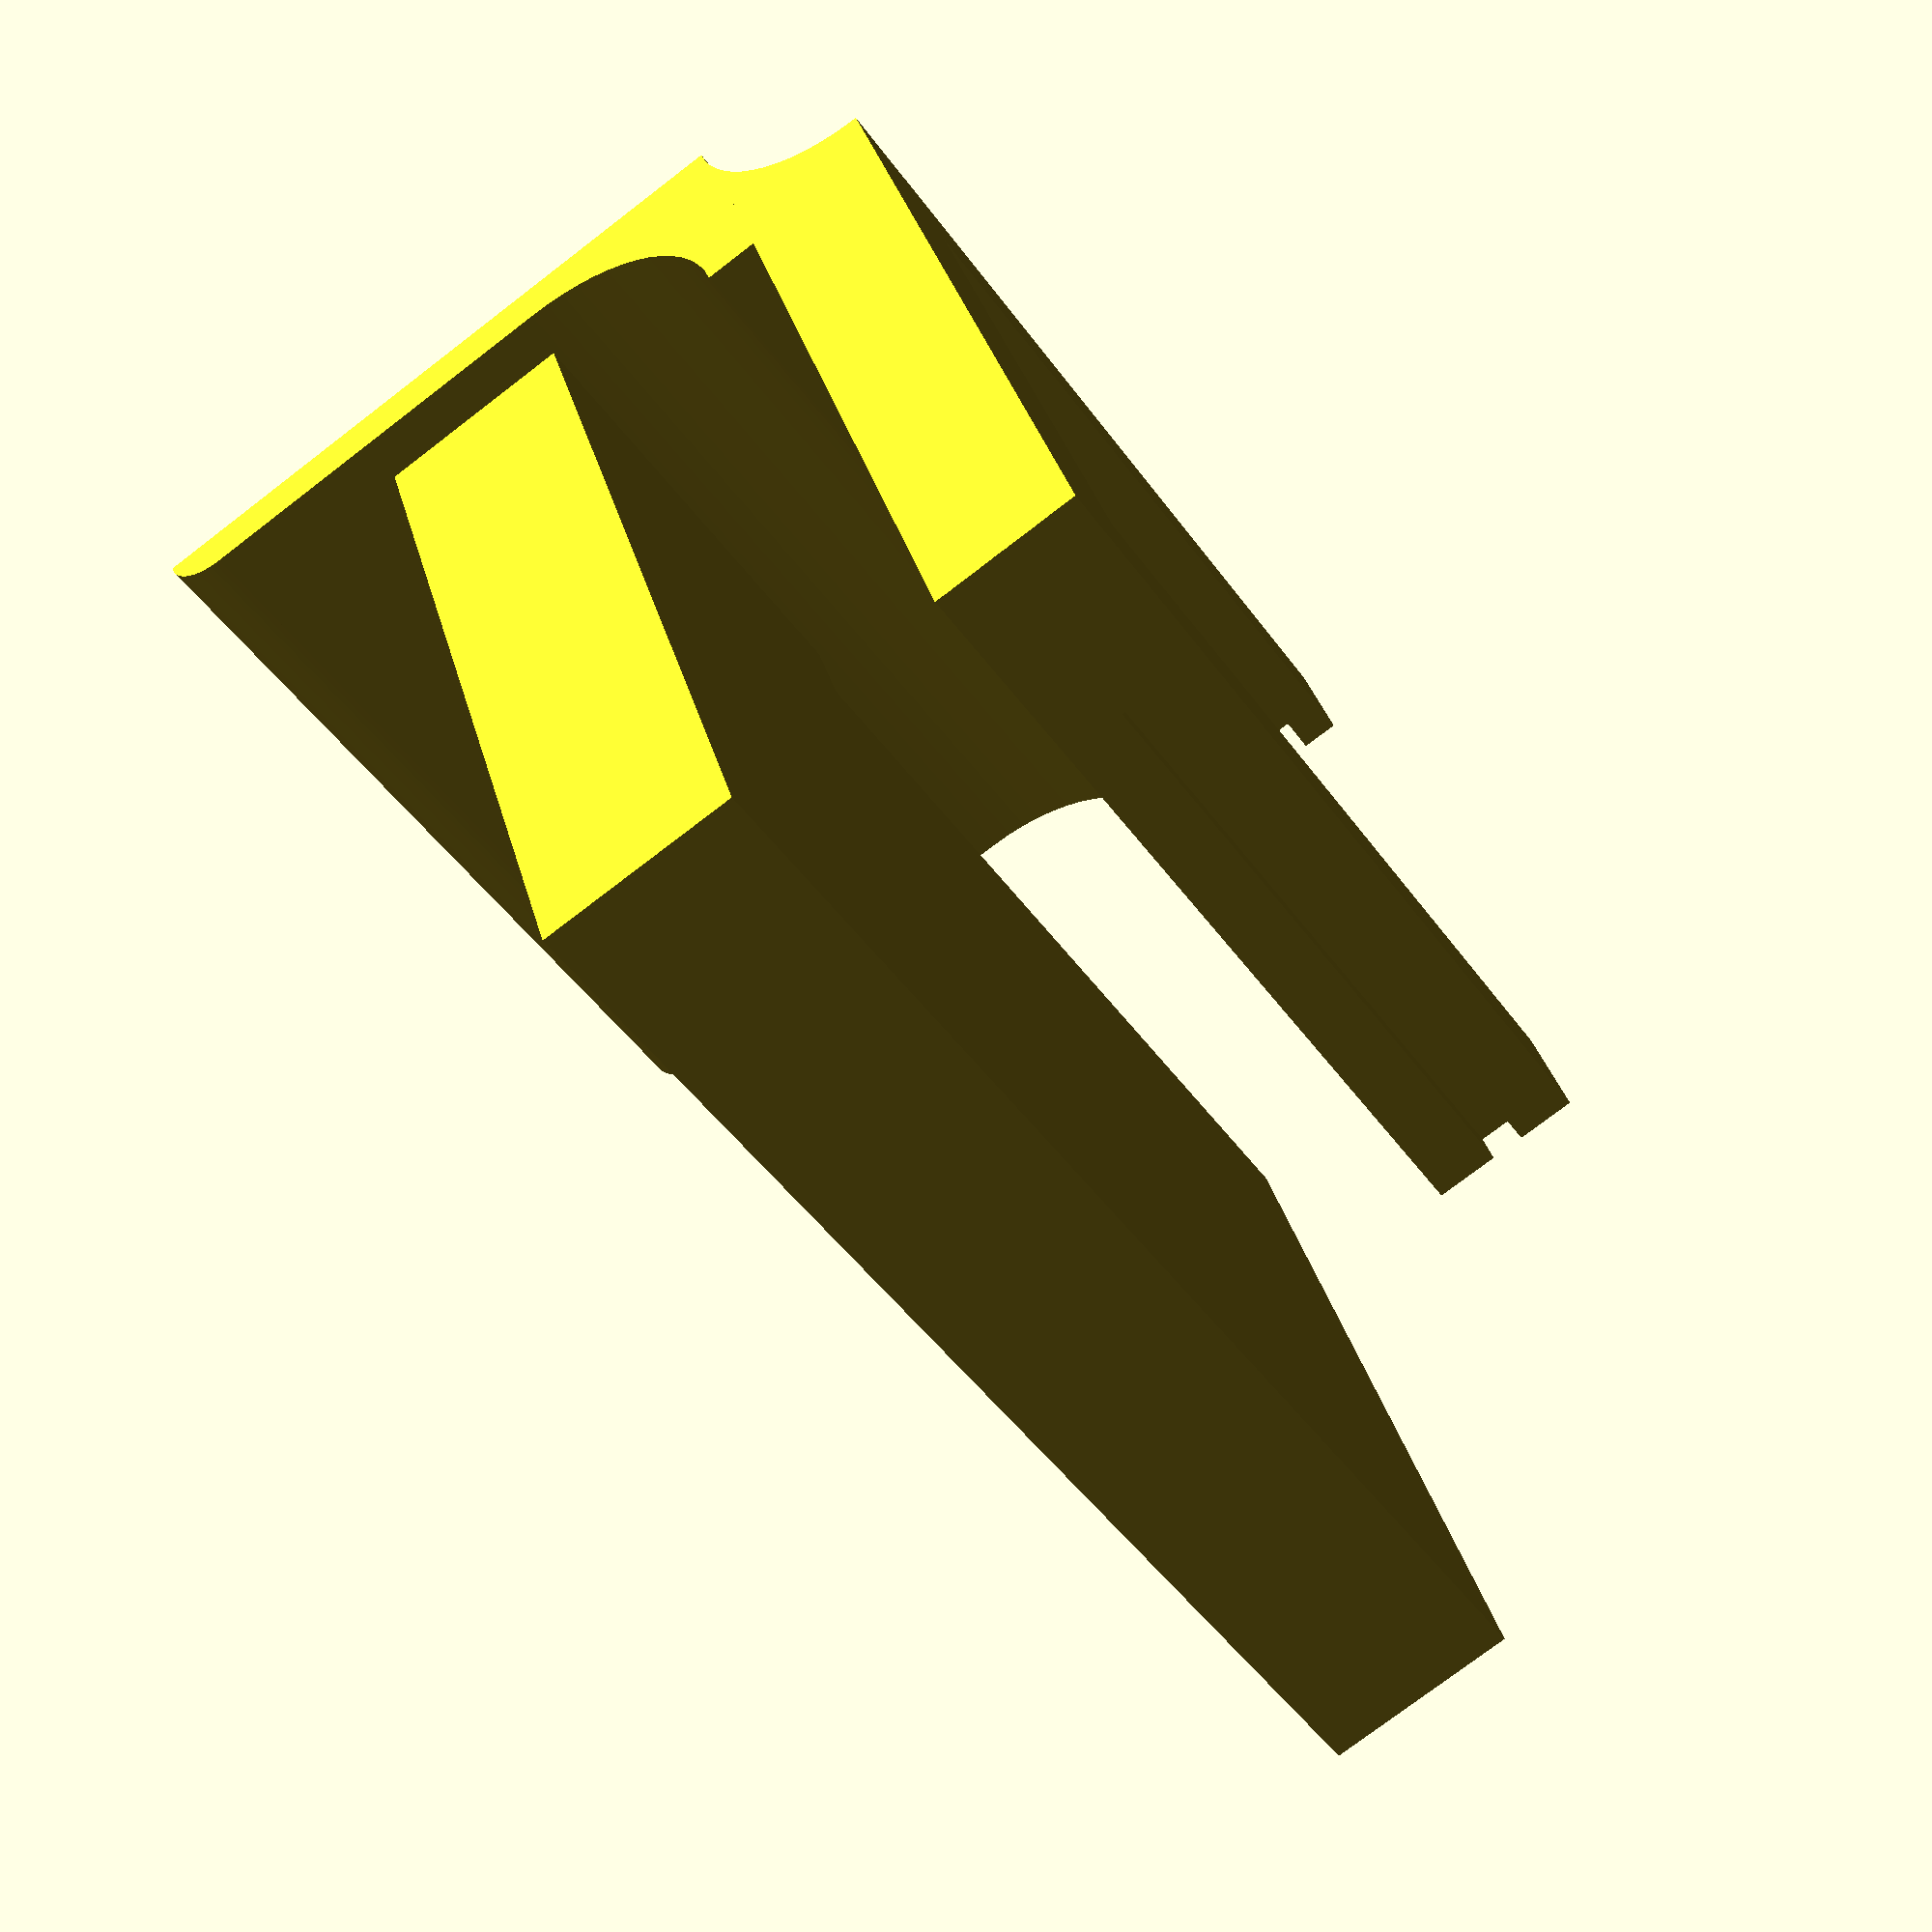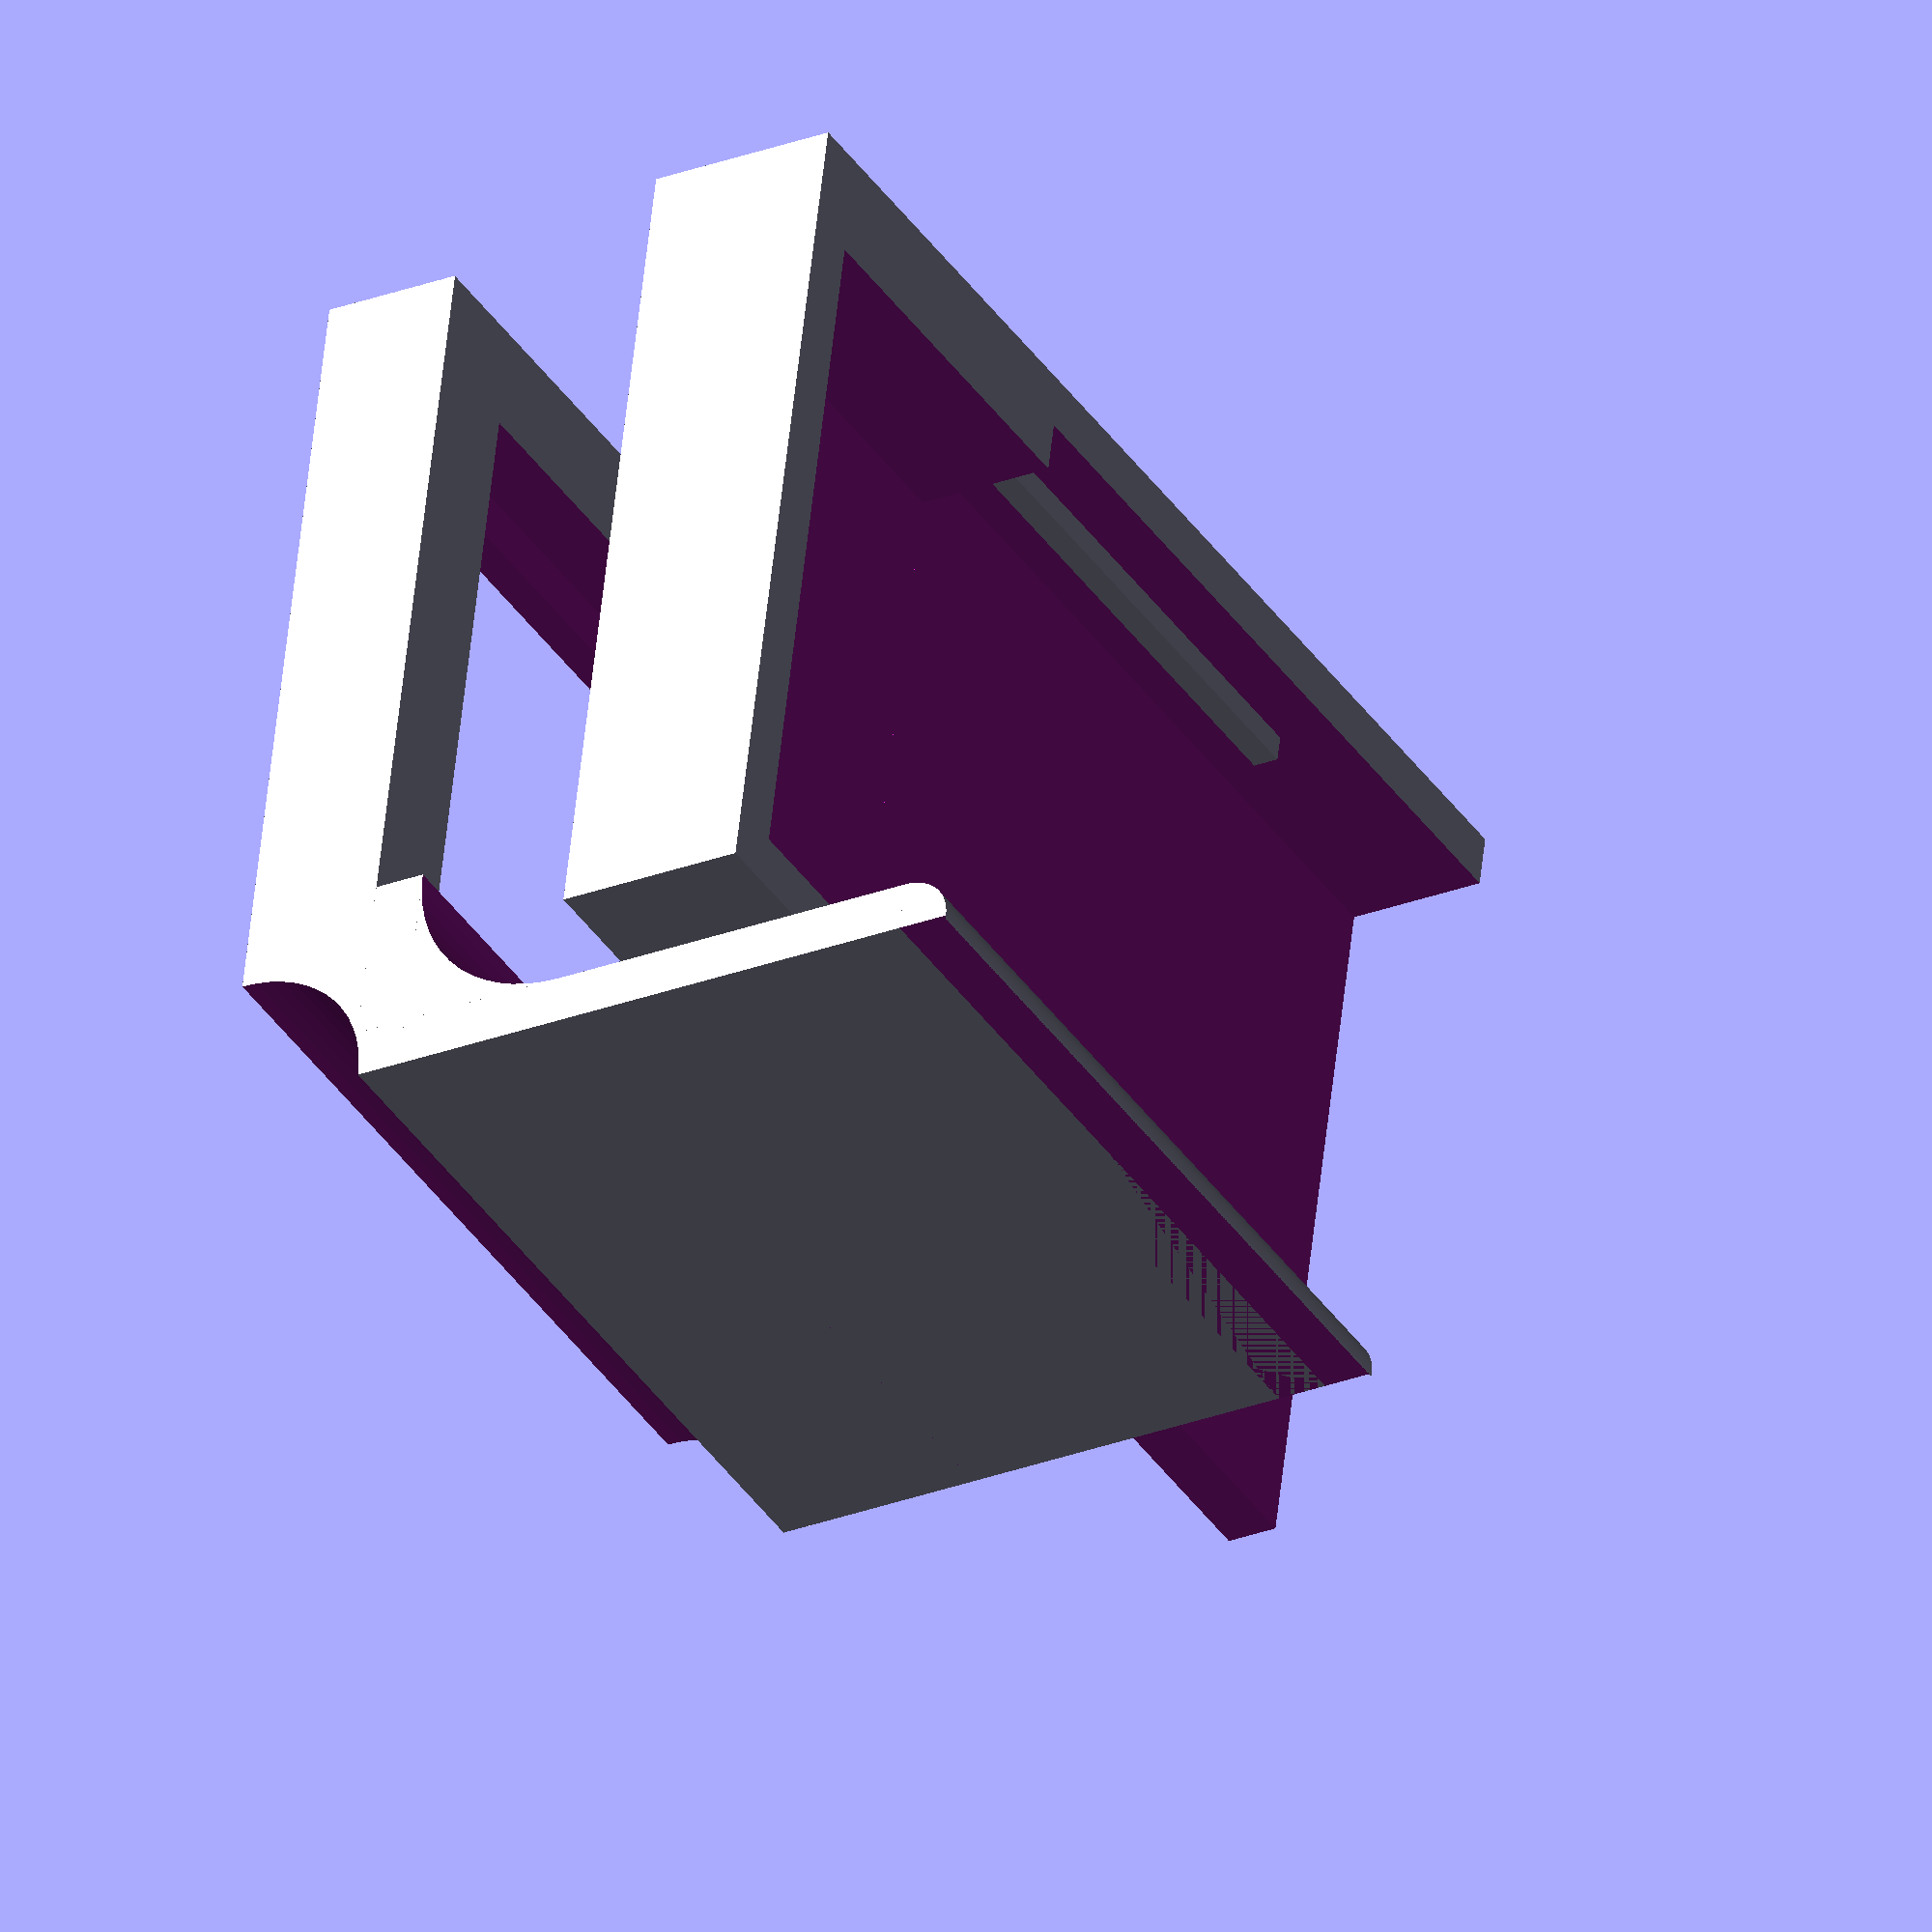
<openscad>

$fn = 60;
print = true;
show = false;
explode = false;

depth = 47.5;
corner = 8.5;
hole = 4;
holes = [
    [9.46, 0],
    [36.58, -2]
];
glass_clearance = 2;
front_clearance = 1;
wall_width = 3;
support_height = 43;
support_clearance = 1;
inner_support_r = 10;
top_clearance = 5;
slots = 30;
slot_clearance = 0.5;

rfid_width = 39.5;
rfid_length = 60;
rfid_depth = 1.12;
rfid_hole = 3;
rfid_holes = [
    [rfid_width/2 + 25.5/2, 6.7],
    [rfid_width/2 - 25.5/2, 6.7],
    [rfid_width/2 + 34/2, 44.4],
    [rfid_width/2 - 34/2, 44.4]
];
rfid_pin_hole = 0.9;
rfid_pin_count = 7;
rfid_pin_xy = [10,0.7];
rfid_pin_pitch = 2.54;

module wall () {
    height = 400;
    thick = depth/2;
    length = 400;
    wthick = 5;
    difference() {
        union() {
            translate([0,-depth,-height/2]) cube([thick, depth, height]);
            translate([-length/2,0,-height/2]) cube([length,wthick,height]);
            translate([0,0,-height/2]) cylinder(r = corner, h = height);
        }
        translate([0,-holes[0][0],holes[0][1]]) rotate([0, 90, 0]) cylinder(d = hole, h = 5, center = true);
        translate([0,-holes[1][0],holes[1][1]]) rotate([0, 90, 0]) cylinder(d = hole, h = 5, center = true);
    }
}

module rfid () {
    difference() {
        union() {
            translate ([0,-rfid_depth,0]) cube([rfid_width,rfid_depth,rfid_length]);
            translate([rfid_width-3.5,-3.5-rfid_depth,rfid_length-9.9-2.7]) cube([3.5,3.5,9.9]);
        }
        for (h = rfid_holes) {
            translate([h[0],0.01,h[1]]) rotate([90,0,0]) cylinder(d = rfid_hole, h=rfid_depth + 0.02);
        }

        translate([rfid_pin_xy[0]+rfid_pin_pitch/2,0,rfid_length-rfid_pin_xy[1]-rfid_pin_pitch/2]) {
            for (p = [0 : 1 : rfid_pin_count]) {
                translate([p * rfid_pin_pitch,0.01,0]) rotate([90,0,0]) cylinder(d = rfid_pin_hole, h=rfid_depth + 0.02);
            }
        }
    }
}

s_width = rfid_width + wall_width*2 + support_clearance + corner;
s_height = support_height + wall_width;
s_thick = glass_clearance + rfid_depth + support_clearance + front_clearance + wall_width;
module card_support() {
    translate([-s_width,-s_thick,0]) {
        difference() {
            union() {
                cube([s_width,s_thick,s_height]);
                translate([s_width-wall_width,s_thick-depth+wall_width+1,0]) cube([wall_width,depth-wall_width-1,s_height]);
                translate([s_width,s_thick-depth+wall_width+1,0]) {
                    difference() {
                        cylinder(r=wall_width, h=s_height);
                        translate([0,-wall_width+0.01,-0.01]) cube([wall_width+0.01,wall_width*2+0.02,s_height+0.02]);
                    }
                }
                translate([s_width-inner_support_r-wall_width,-inner_support_r-wall_width,0]) cube([inner_support_r,inner_support_r+wall_width,s_height]);
            }
            translate([s_width-wall_width-inner_support_r,-inner_support_r-wall_width,-0.01]) cylinder(r = inner_support_r, h = s_height+0.02);
            translate([
                wall_width,
                s_thick-rfid_depth-support_clearance-glass_clearance,
                wall_width
            ]) {
                cube([rfid_width+support_clearance,rfid_depth + support_clearance,s_height]);
                translate([wall_width,-front_clearance-wall_width-0.01,wall_width]) {
                    cube([
                        rfid_width+support_clearance-wall_width*2,
                        s_thick+0.02,
                        s_height
                    ]);
                }
            }
            translate([s_width,s_thick,-0.01]) cylinder(r = corner, h = s_height+0.02);
            translate([s_width,s_thick,0])  cover(true);
        }
    }
}

c_width = rfid_width + wall_width*3 + support_clearance;
t_height = rfid_length - s_height + wall_width * 2 + top_clearance;
c_clearance = 1;
c_height = t_height + s_height;
c_offset = wall_width+inner_support_r;
module cover (cutout = false) {
    slot_height = cutout ? slots + 5 : slots;
    slot_width = cutout ? wall_width + slot_clearance : wall_width;
    translate([-s_width-wall_width,-s_thick-wall_width,0]) {
        difference() {
            cube([c_width,s_thick+wall_width,c_height]);
            translate([wall_width*2,wall_width+0.01,-0.01+s_height]) cube([c_width - wall_width*3, s_thick+0.01, t_height-wall_width+0.01]);
            translate([wall_width+0.01,wall_width+0.01,-0.01]) cube([c_width - wall_width+0.01, s_thick+0.01, c_height-t_height+0.01]);
            translate([c_width+corner-c_offset,-0.01,-0.01]) cube([c_offset,wall_width+0.03,s_height+0.01]);
        }
        translate([c_width+corner-c_offset,wall_width/4,c_height-t_height-slot_height+0.01]) {
            cube([slot_width,slot_width/2,slot_height]);
            translate([slot_width/2,0,0]) cube([slot_width/2,slot_width,slot_height]);
        }
        translate([wall_width,s_thick+wall_width-wall_width/4-s_thick/2,c_height-t_height-slot_height+0.01]) {
            cube([slot_width/2,slot_width/2,slot_height]);
            //translate([slot_width/2,-slot_width+slot_width/4,0]) cube([slot_width/2,slot_width*2,slot_height]);
        }
    }
}

if (!print && show) %wall();
card_support();
ct = print ? [0,-depth/2-s_thick,c_height] : (explode ? [0,-10,40] : [0,0,0]);
cr = print ? [180,0,0] : 0;
translate(ct) rotate(cr) cover();
if (!print) %translate([-rfid_width-wall_width-support_clearance/2-corner,-glass_clearance-support_clearance/2,wall_width]) rfid();


</openscad>
<views>
elev=48.5 azim=286.5 roll=214.1 proj=p view=solid
elev=219.7 azim=263.1 roll=329.3 proj=o view=wireframe
</views>
